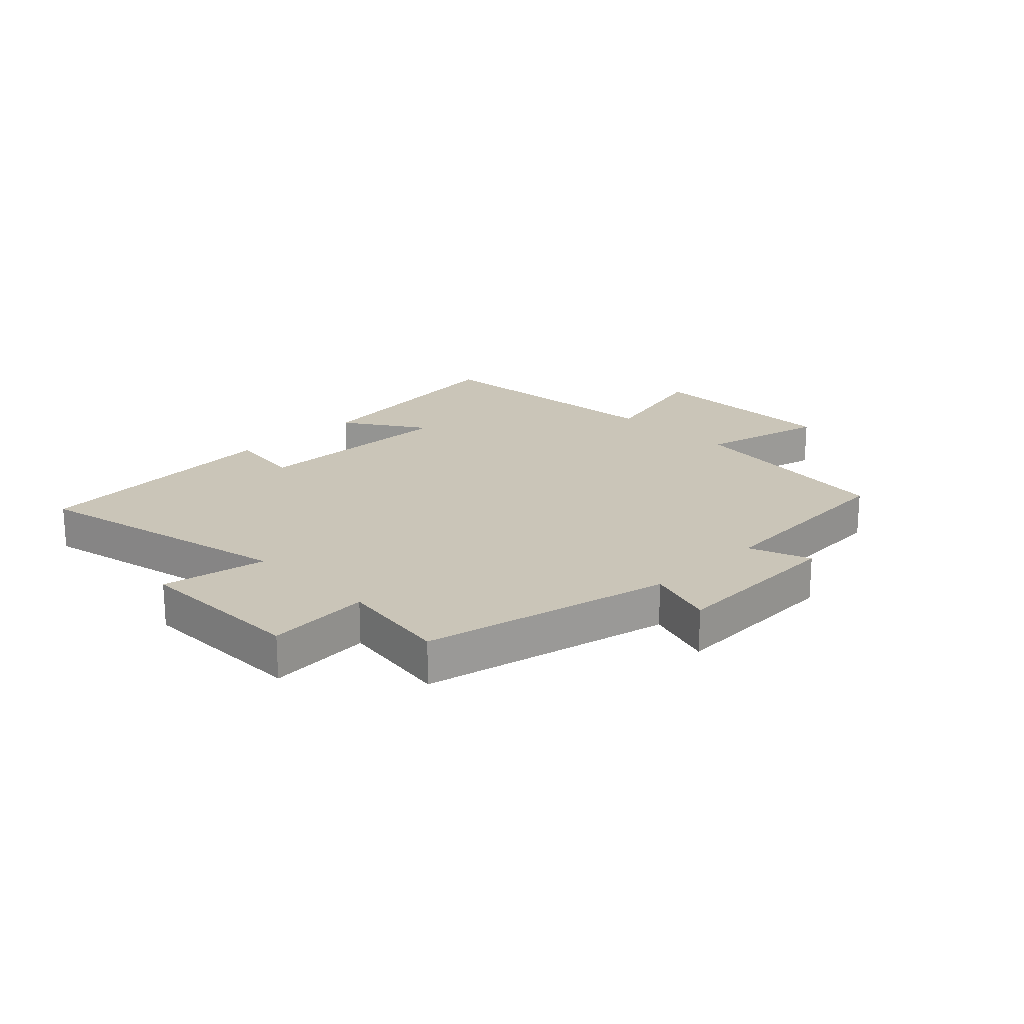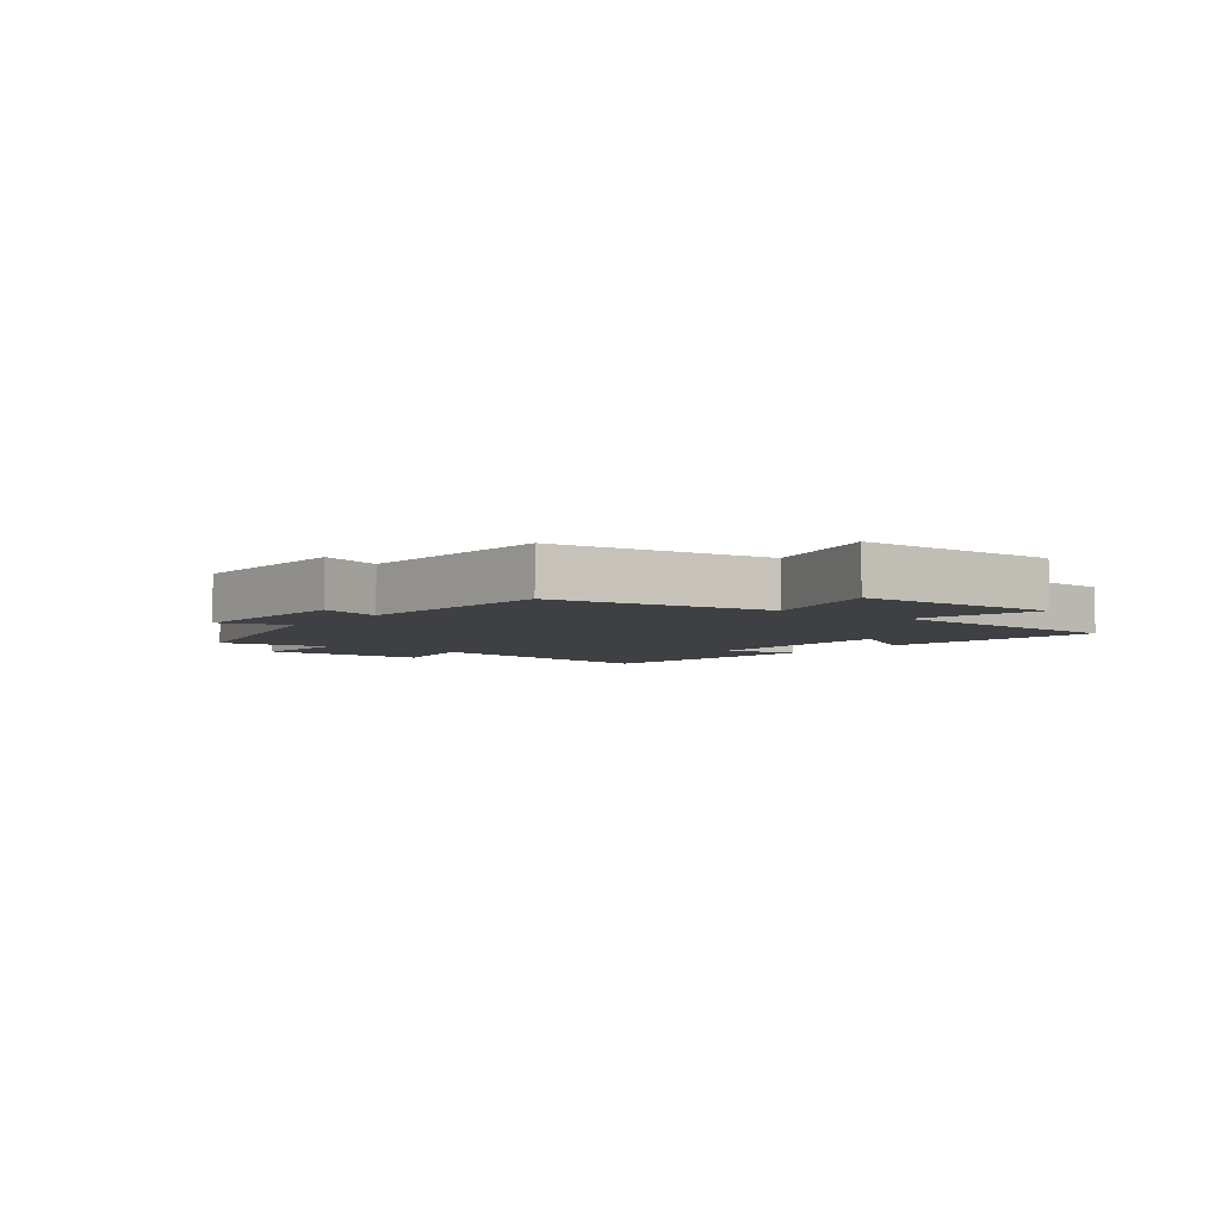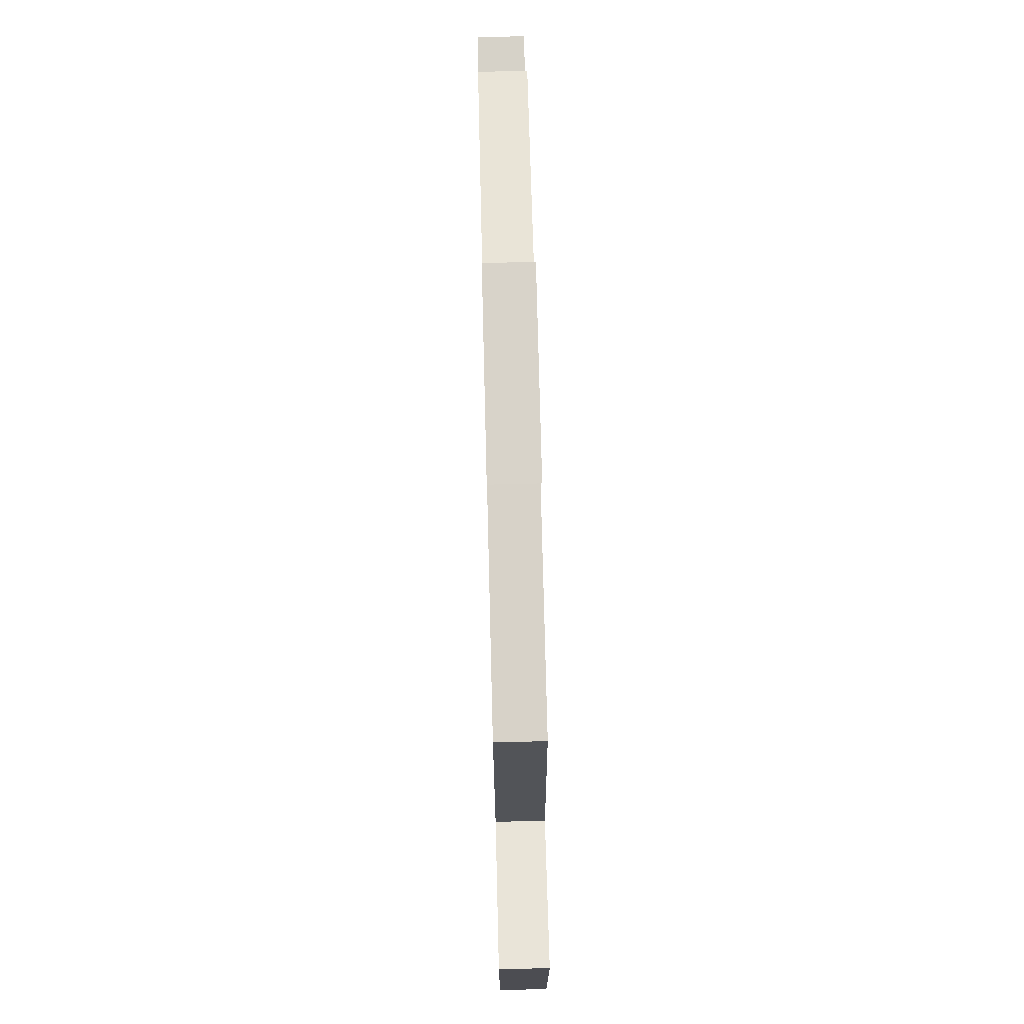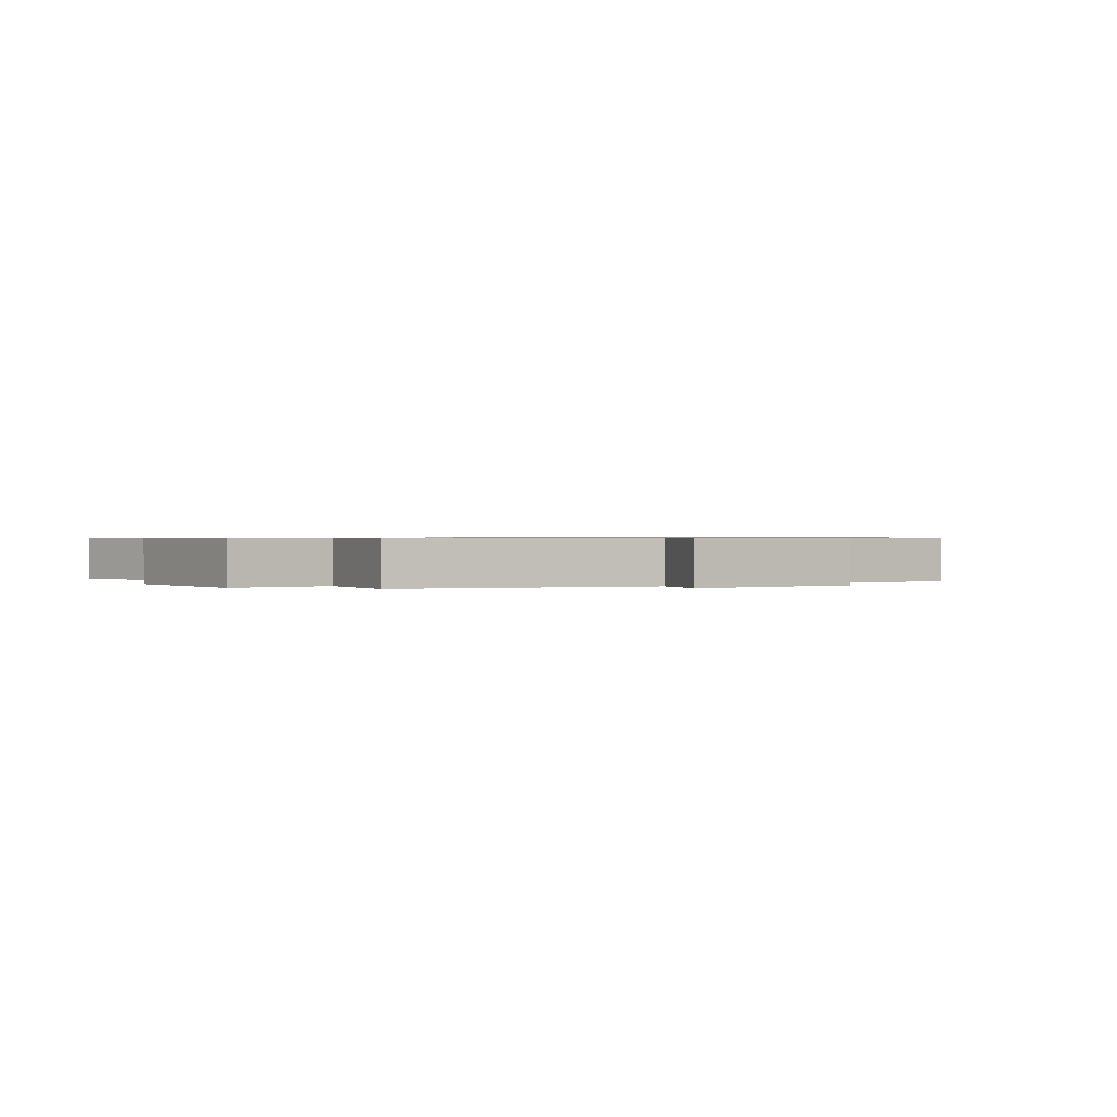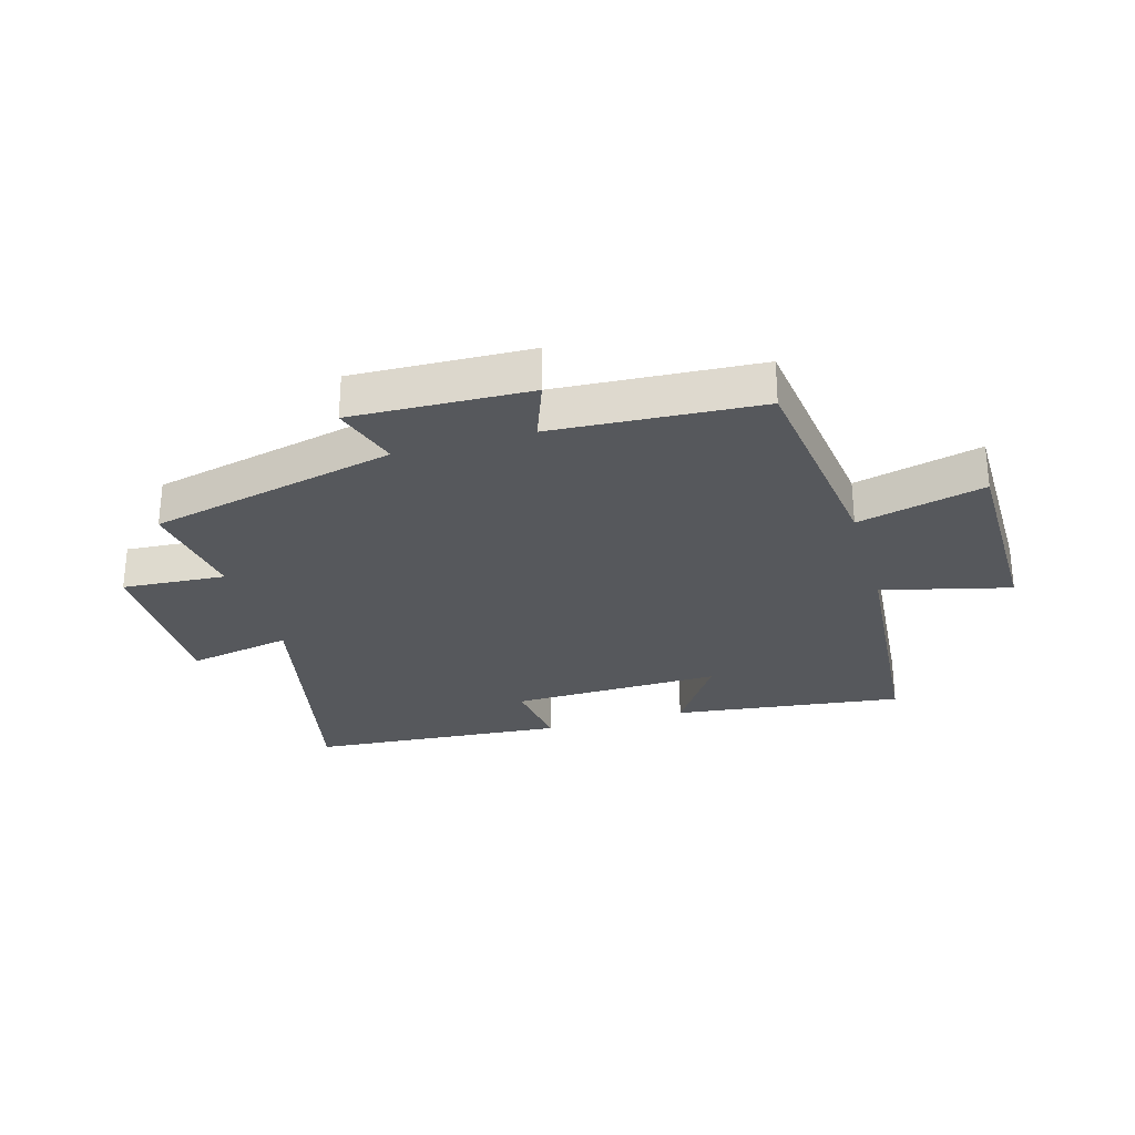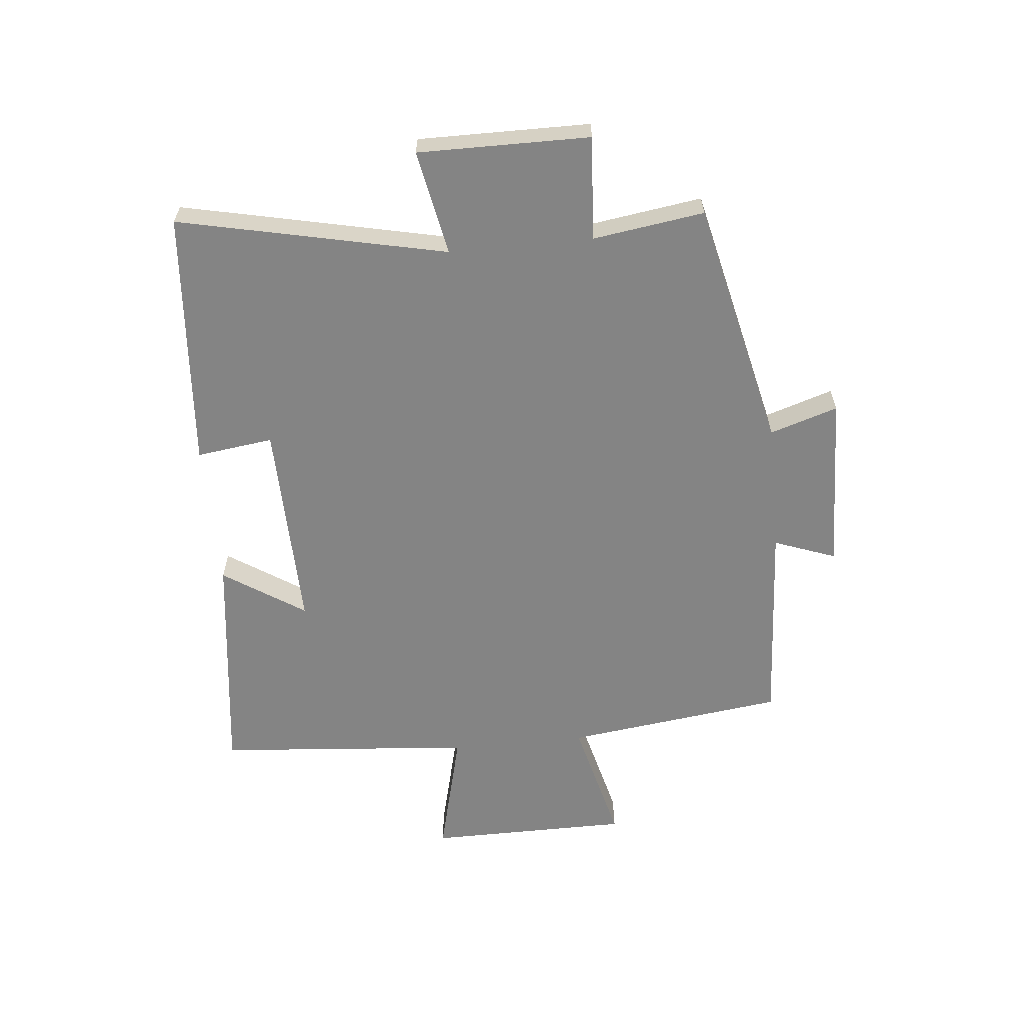
<metadata>
{"format":"obj","ext":"obj","renderer":"f3d","projection":"perspective","resolution":1024,"background":"white","views":[{"elev":20.3,"azim":-44.8,"up":"+Y"},{"elev":-4.6,"azim":52.9,"up":"+Y"},{"elev":73.9,"azim":88.6,"up":"+Z"},{"elev":0.6,"azim":-34.2,"up":"+Y"},{"elev":-28.2,"azim":16.1,"up":"+Y"},{"elev":-61.3,"azim":-84.4,"up":"+Y"}]}
</metadata>
<code>
v -0.597 0.07 -0.467
v -0.5 0.07 -0.022
v -0.675 0.07 -0.056
v -0.673 0.07 0.23
v -0.5 0.07 0.218
v -0.527 0.07 0.404
v -0.113 0.07 0.5
v -0.149 0.07 0.613
v 0.147 0.07 0.603
v 0.109 0.07 0.5
v 0.453 0.07 0.479
v 0.5 0.07 0.113
v 0.711 0.07 0.166
v 0.713 0.07 -0.172
v 0.5 0.07 -0.119
v 0.464 0.07 -0.548
v 0.079 0.07 -0.5
v 0.168 0.07 -0.364
v -0.184 0.07 -0.372
v -0.167 0.07 -0.5
v -0.597 0 -0.467
v -0.5 0 -0.022
v -0.675 0 -0.056
v -0.673 0 0.23
v -0.5 0 0.218
v -0.527 0 0.404
v -0.113 0 0.5
v -0.149 0 0.613
v 0.147 0 0.603
v 0.109 0 0.5
v 0.453 0 0.479
v 0.5 0 0.113
v 0.711 0 0.166
v 0.713 0 -0.172
v 0.5 0 -0.119
v 0.464 0 -0.548
v 0.079 0 -0.5
v 0.168 0 -0.364
v -0.184 0 -0.372
v -0.167 0 -0.5
f 19 20 1 2
f 18 19 2
f 15 16 17 18
f 15 18 2
f 12 13 14 15
f 12 15 2
f 11 12 2
f 10 11 2
f 7 8 9 10
f 5 6 7 10
f 5 10 2 3
f 3 4 5
f 22 21 40 39
f 22 39 38
f 38 37 36 35
f 22 38 35
f 35 34 33 32
f 22 35 32
f 22 32 31
f 22 31 30
f 30 29 28 27
f 30 27 26 25
f 23 22 30 25
f 25 24 23
f 1 21 22 2
f 2 22 23 3
f 3 23 24 4
f 4 24 25 5
f 5 25 26 6
f 6 26 27 7
f 7 27 28 8
f 8 28 29 9
f 9 29 30 10
f 10 30 31 11
f 11 31 32 12
f 12 32 33 13
f 13 33 34 14
f 14 34 35 15
f 15 35 36 16
f 16 36 37 17
f 17 37 38 18
f 18 38 39 19
f 19 39 40 20
f 20 40 21 1

</code>
